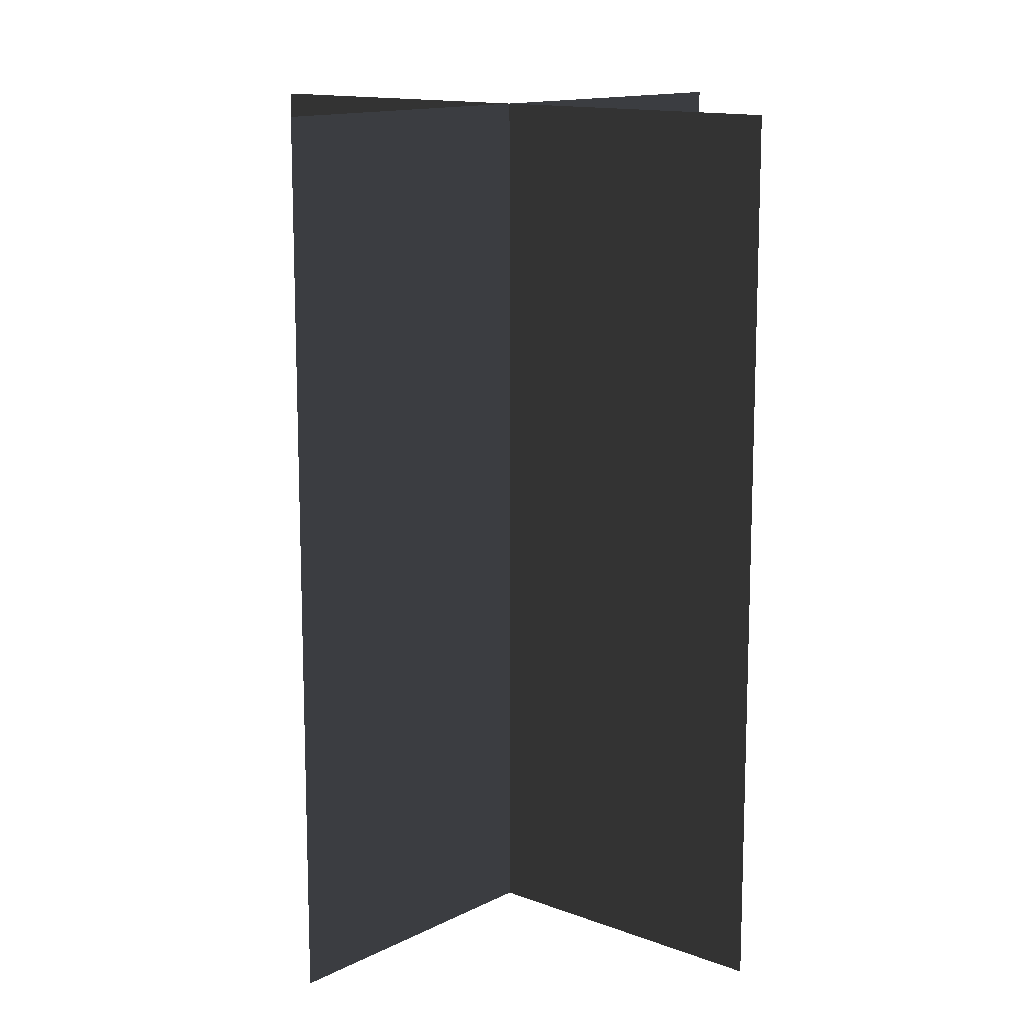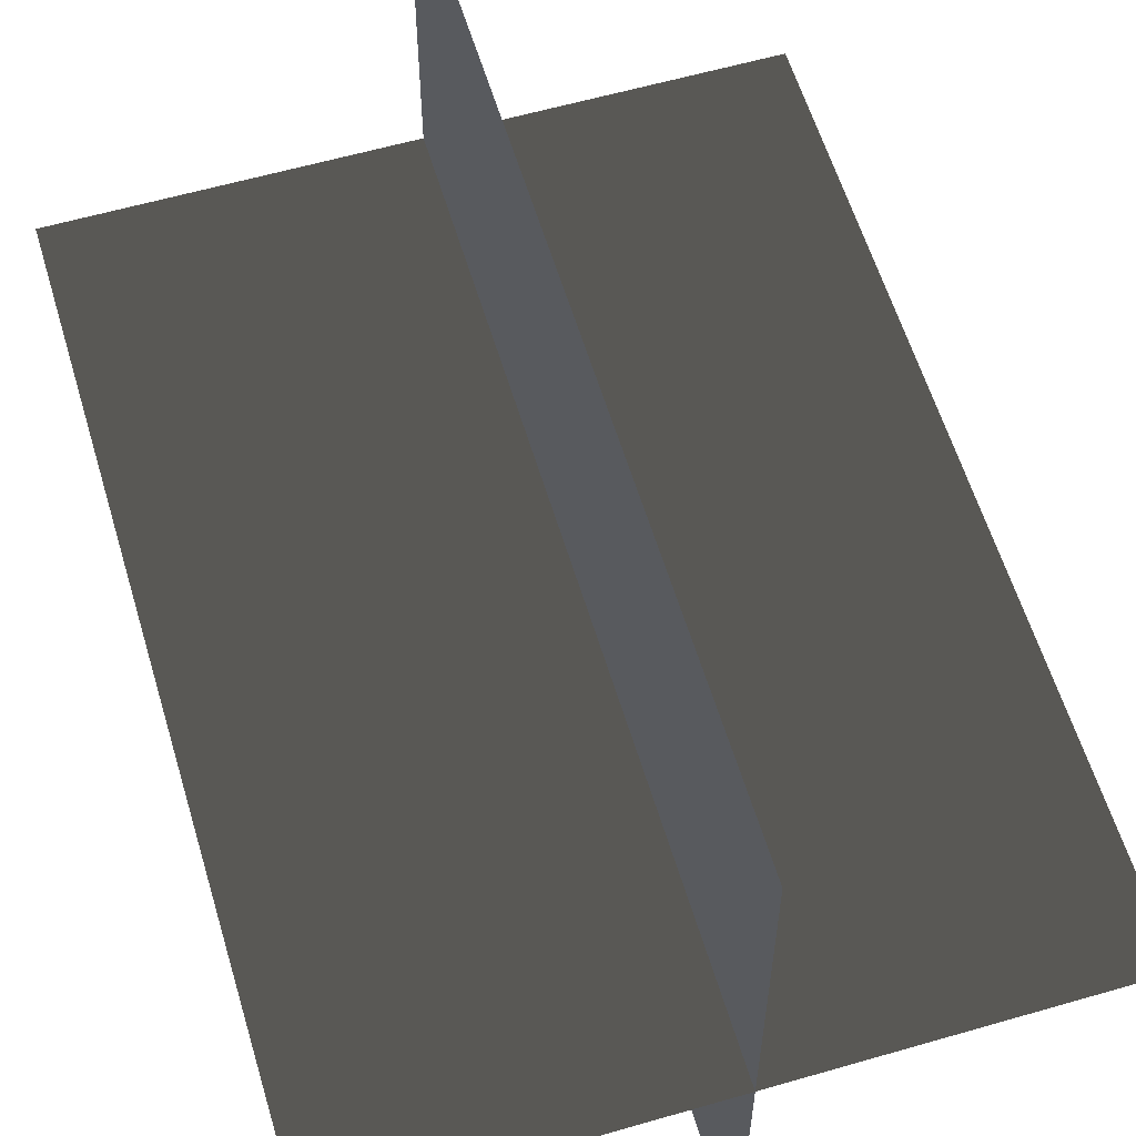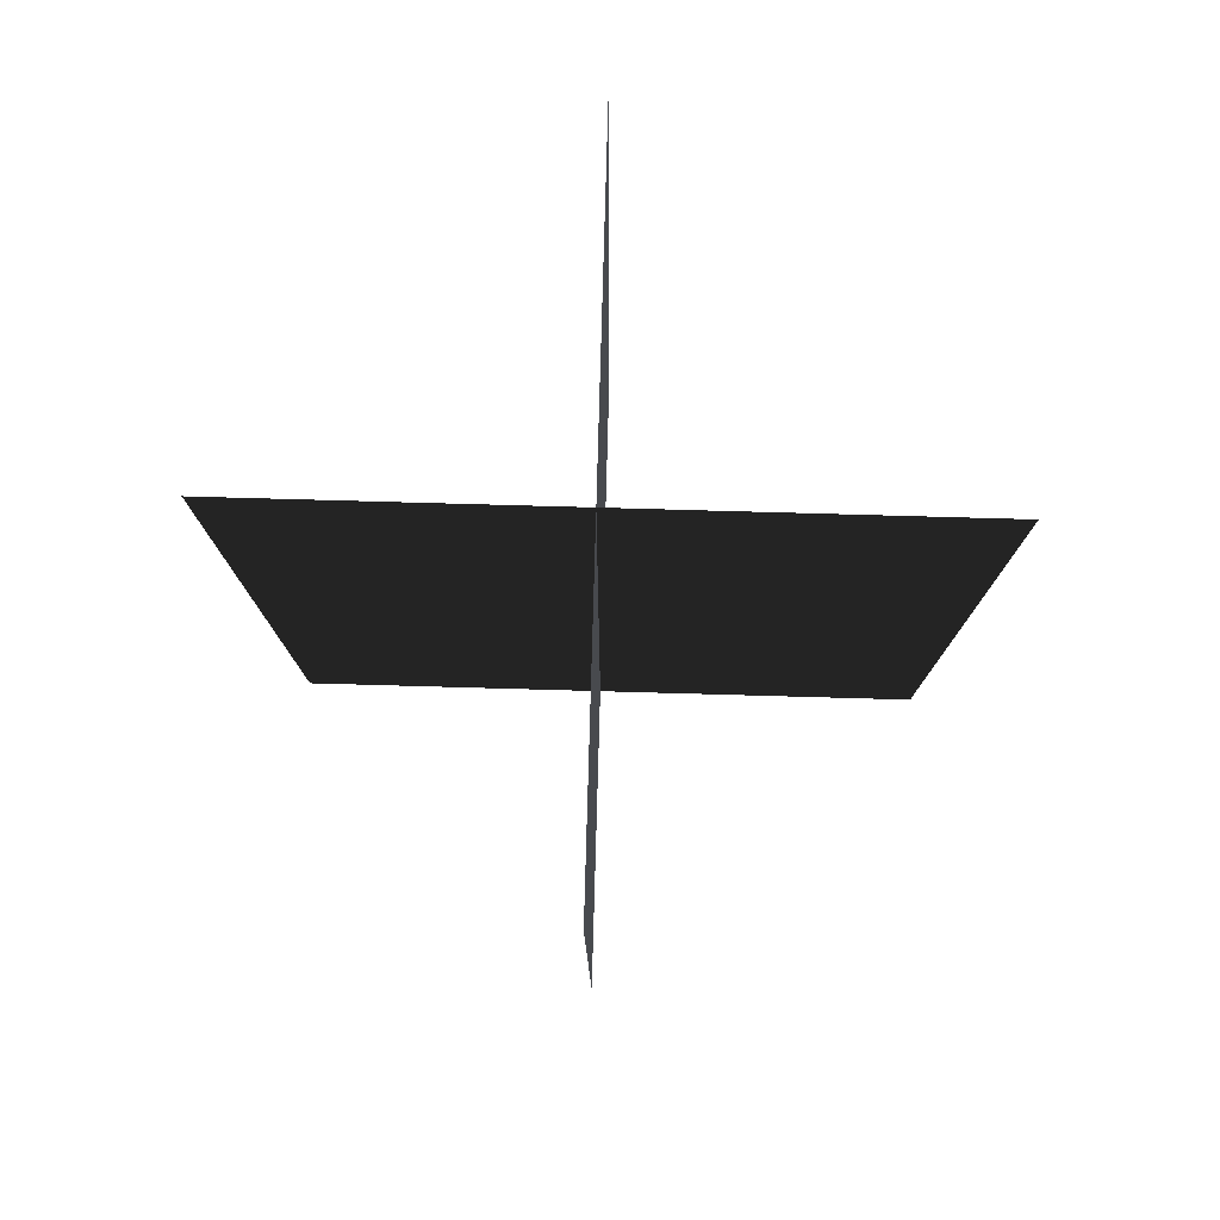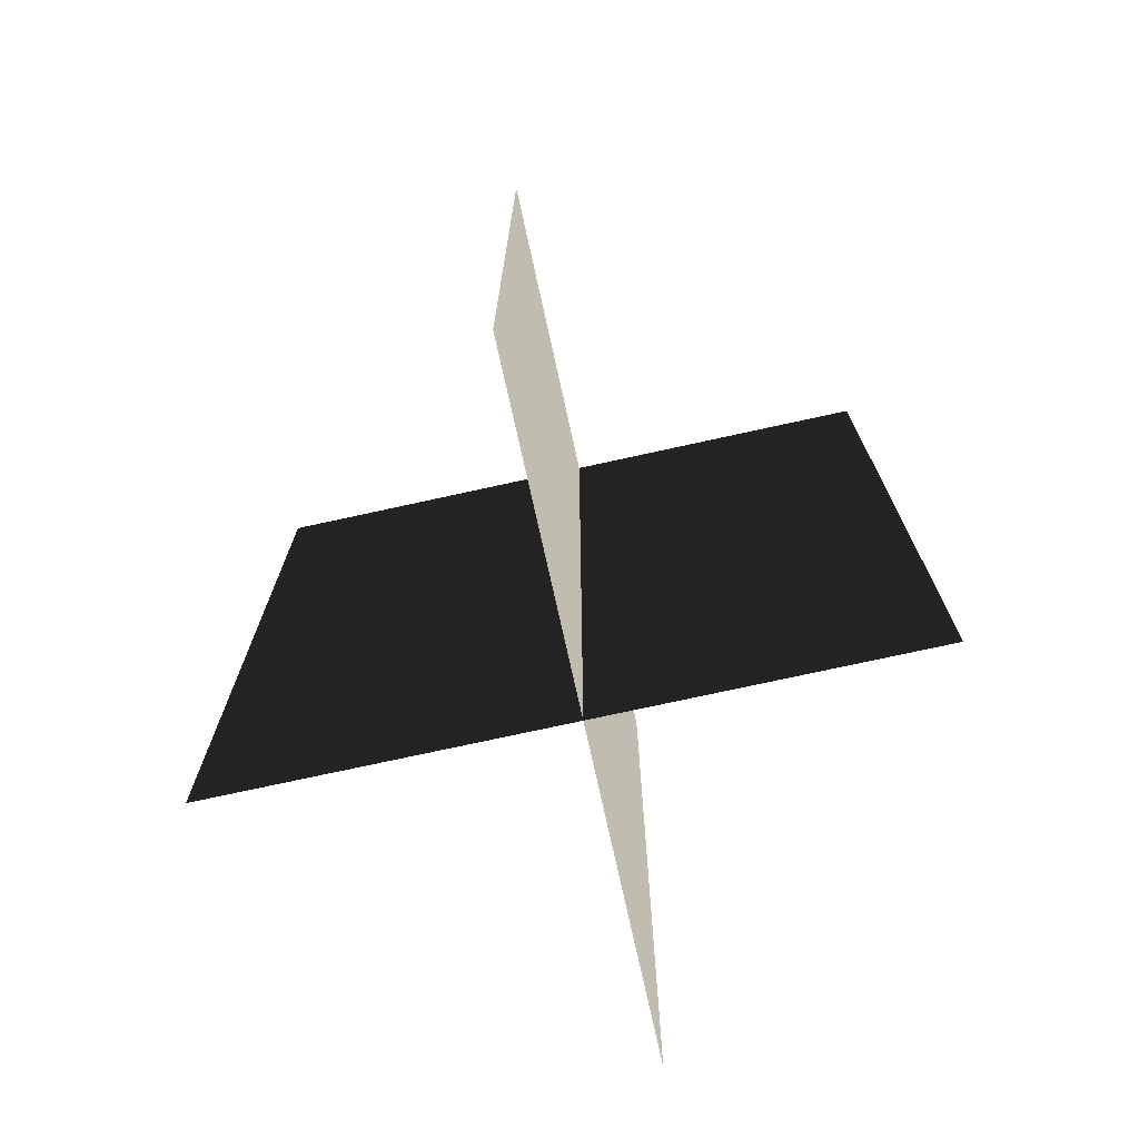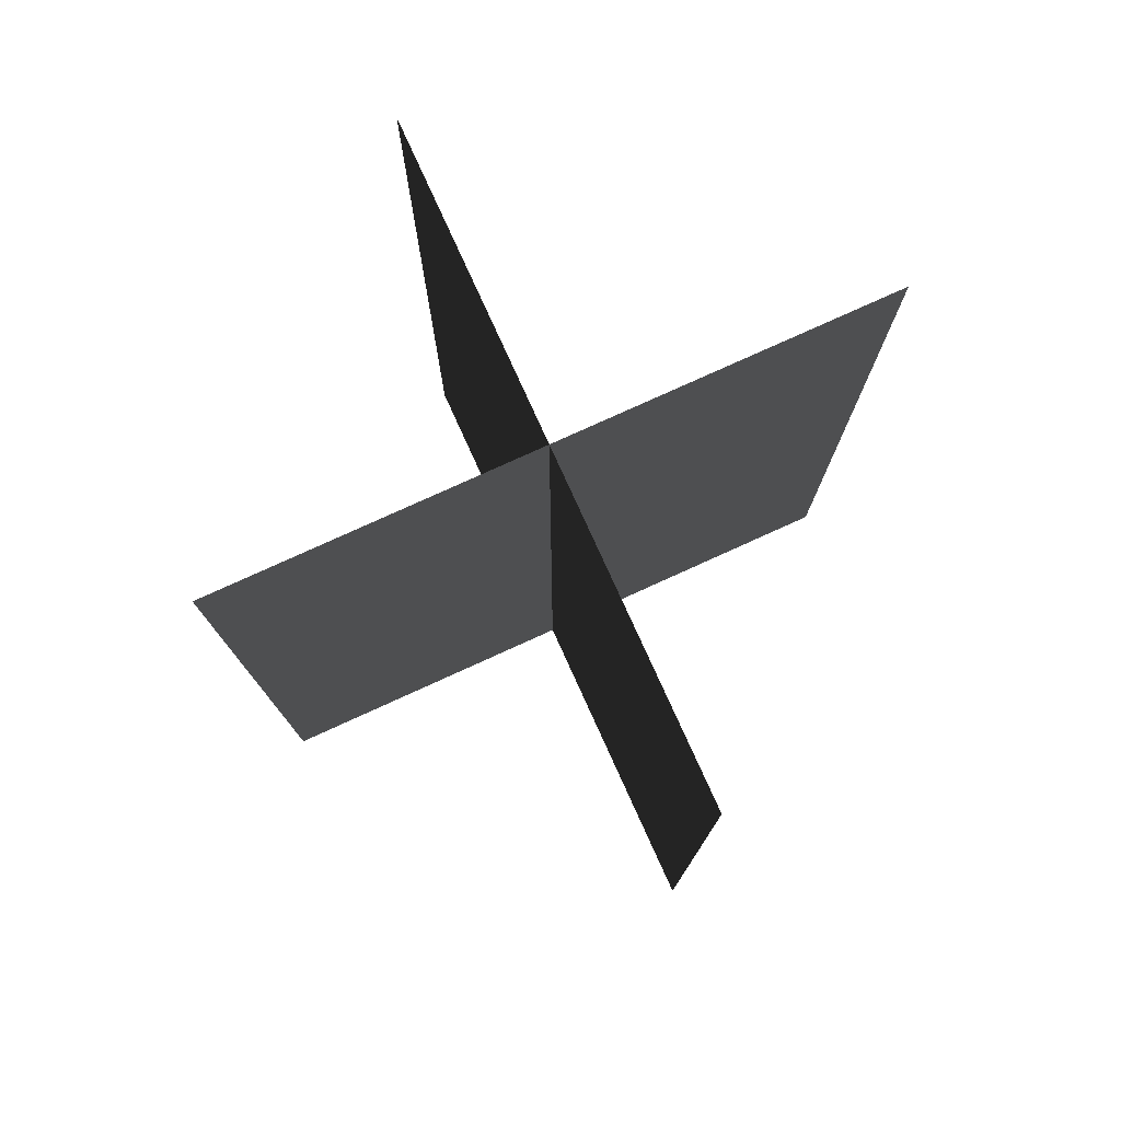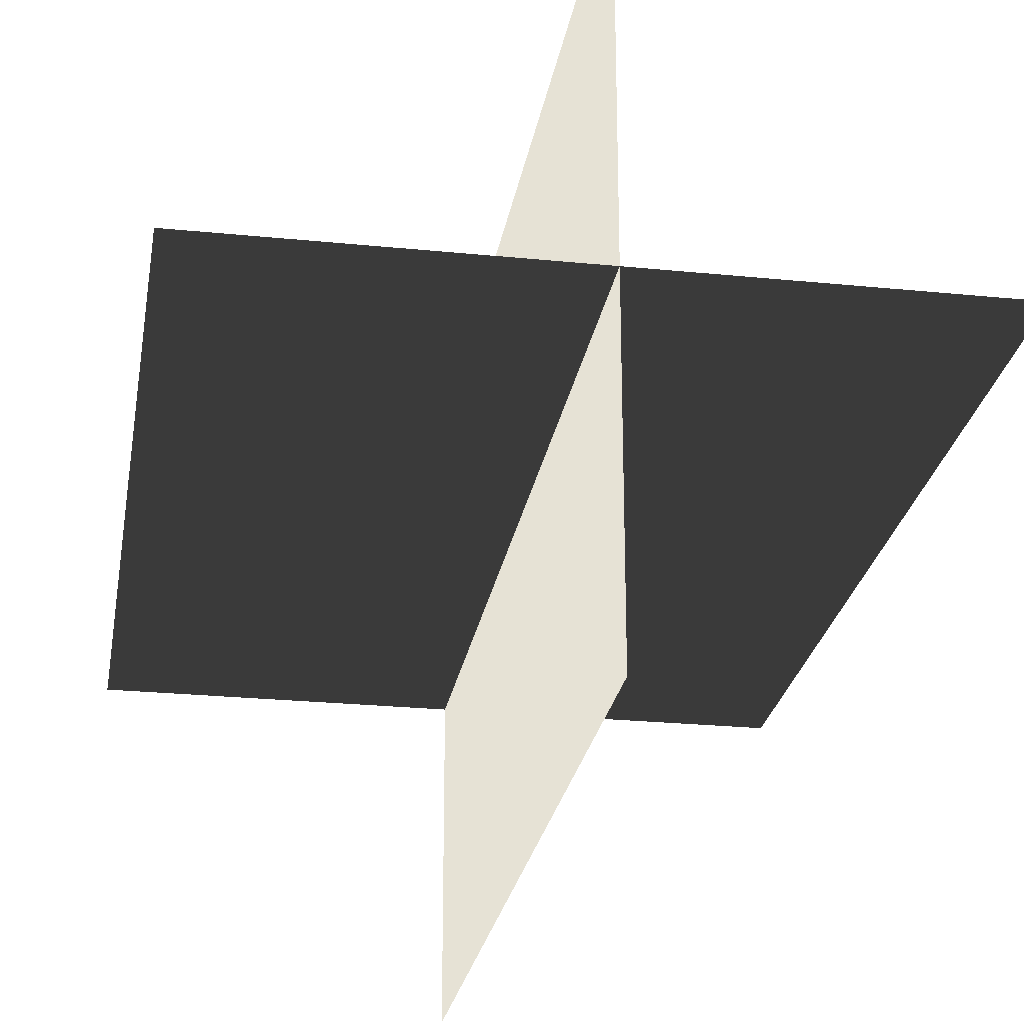
<metadata>
{"format":"obj","ext":"obj","renderer":"f3d","projection":"perspective","resolution":1024,"background":"white","views":[{"elev":13.3,"azim":40.9,"up":"+Z"},{"elev":59.2,"azim":-16.6,"up":"+Y"},{"elev":79.2,"azim":91.6,"up":"+Z"},{"elev":-74.2,"azim":-77.6,"up":"+Z"},{"elev":78.4,"azim":155.6,"up":"+Z"},{"elev":-25.1,"azim":-9.3,"up":"+Y"}]}
</metadata>
<code>
v 0.005386 0.1548 1.808e-06
v 0.005386 0.1548 0.4323
v 0.005386 -0.1631 1.512e-06
v 0.005386 -0.1631 0.4323
v -0.1562 -0.009194 1.655e-06
v -0.1562 -0.009194 0.4323
v 0.1617 -0.009194 1.655e-06
v 0.1617 -0.009194 0.4323
g Palm_Tree_22495_770
f 1 3 2
f 2 3 4
f 5 7 6
f 6 7 8

</code>
